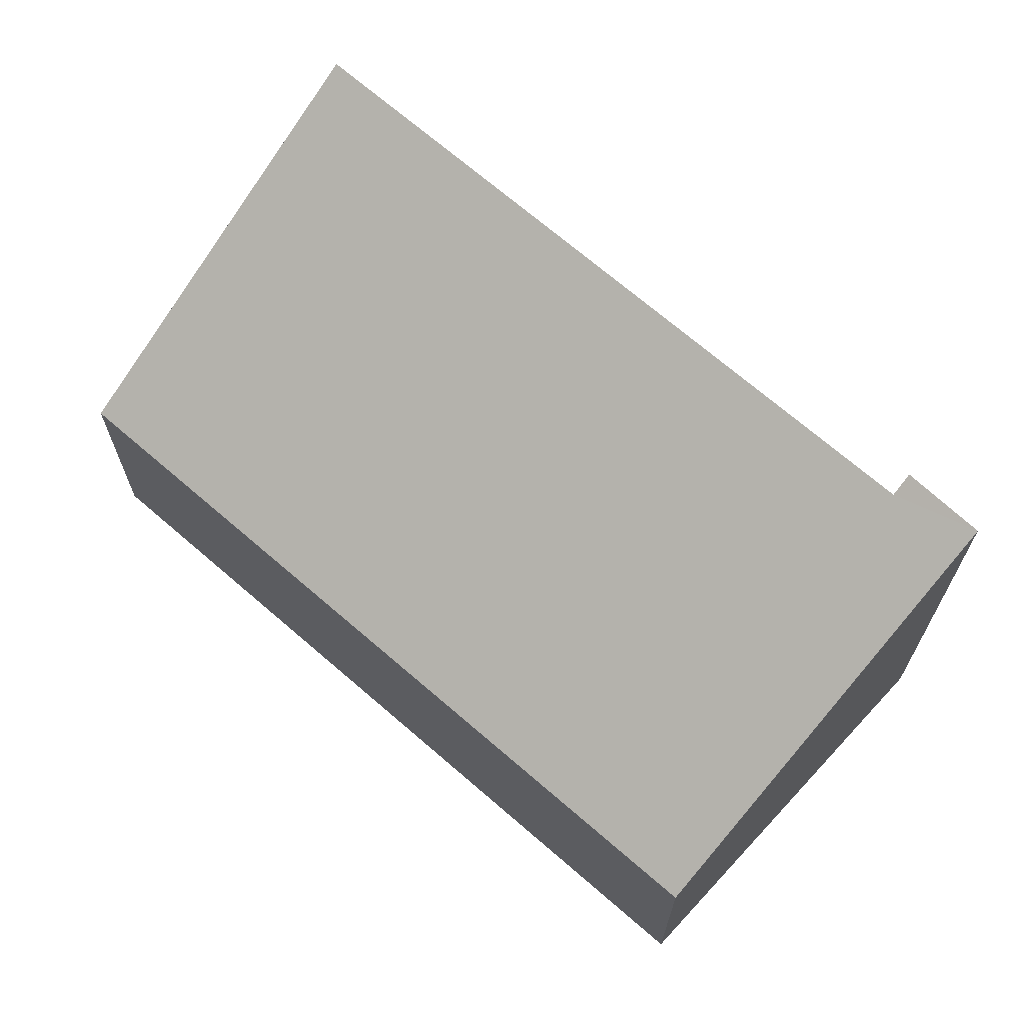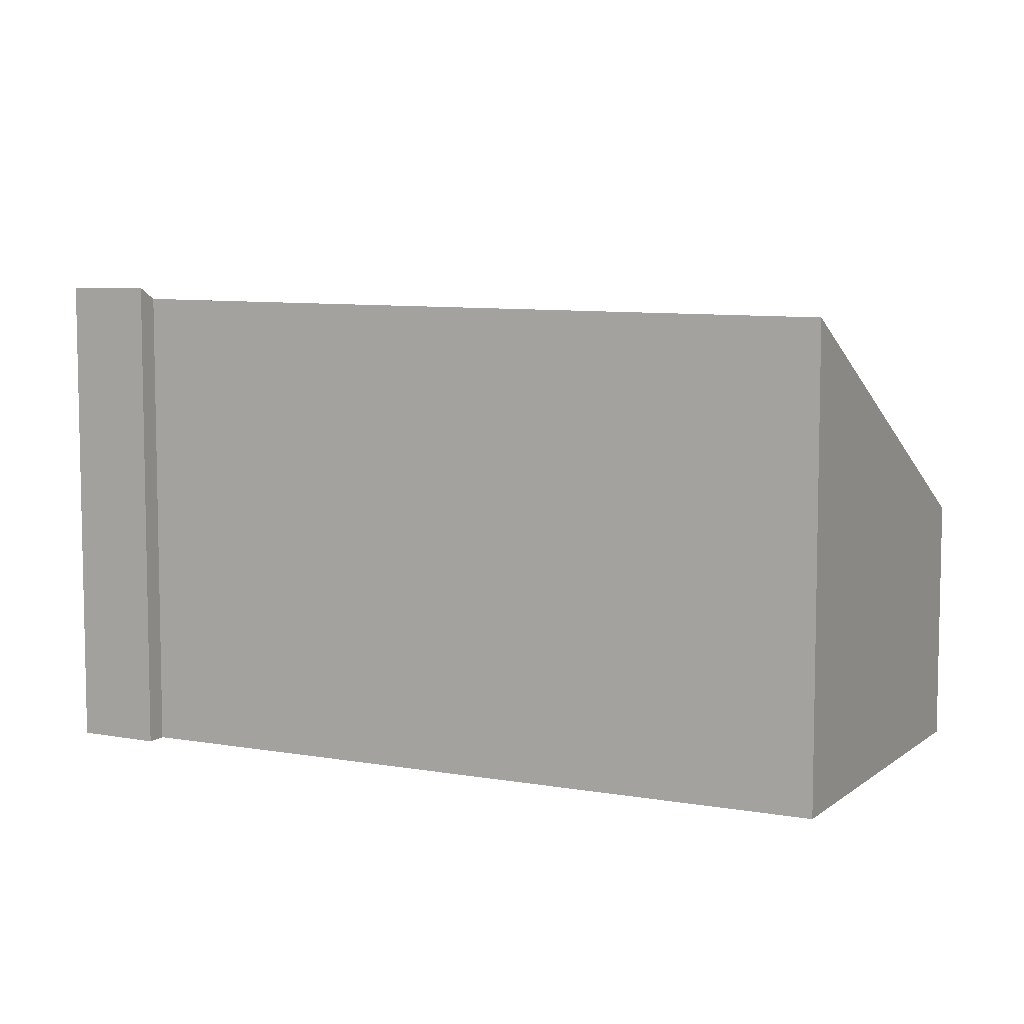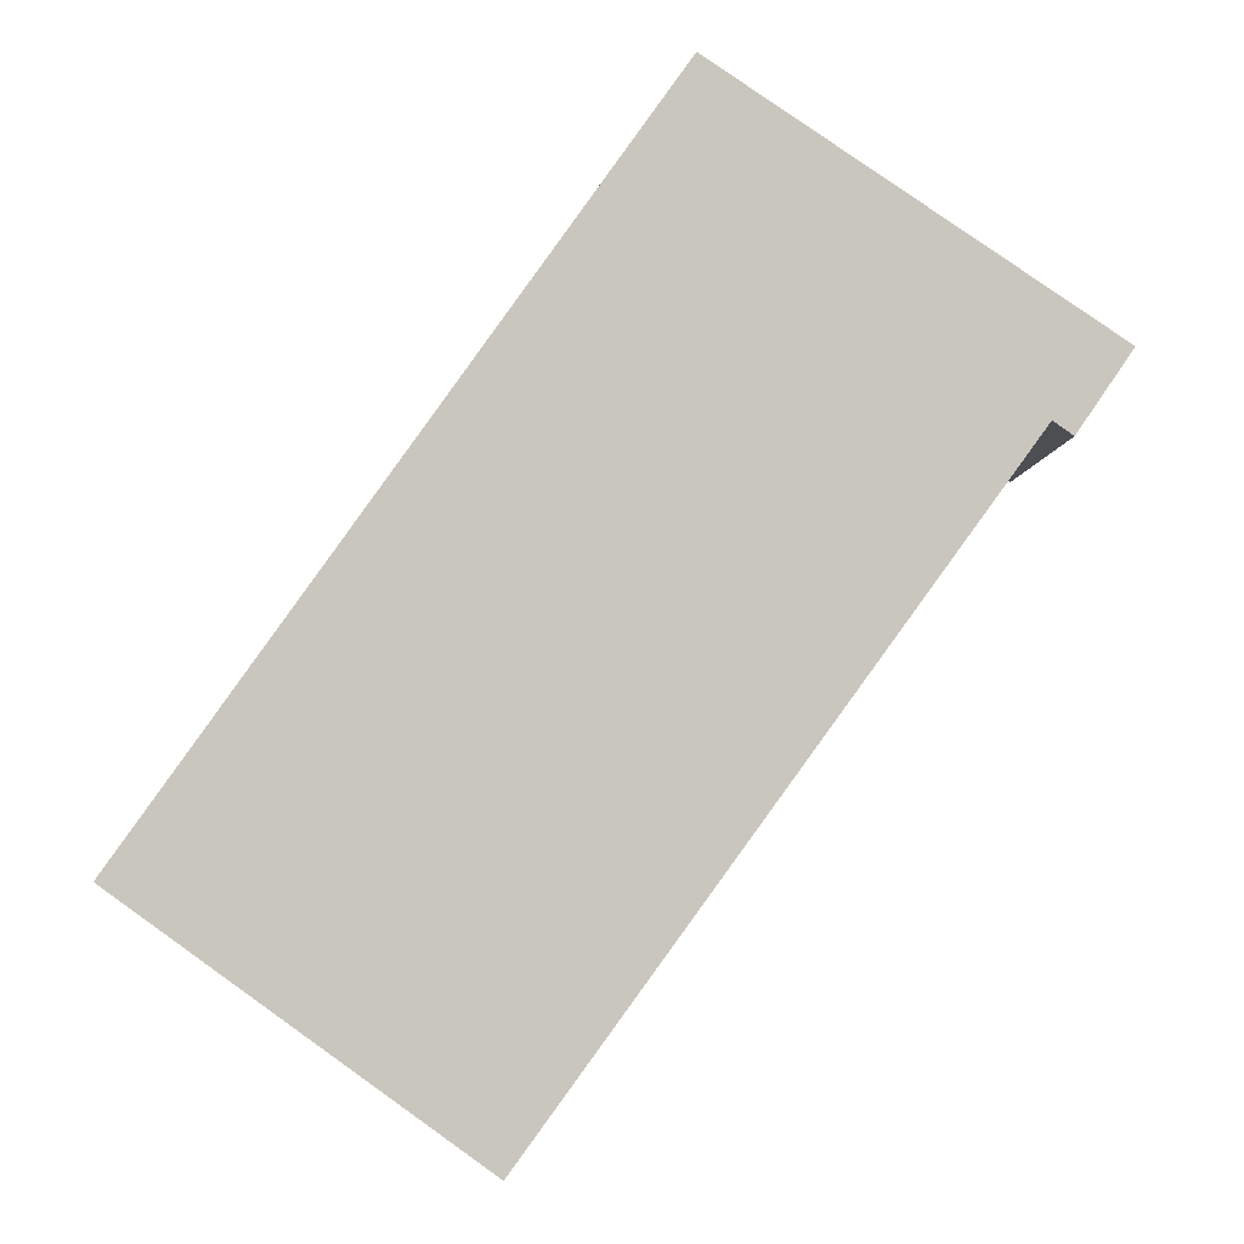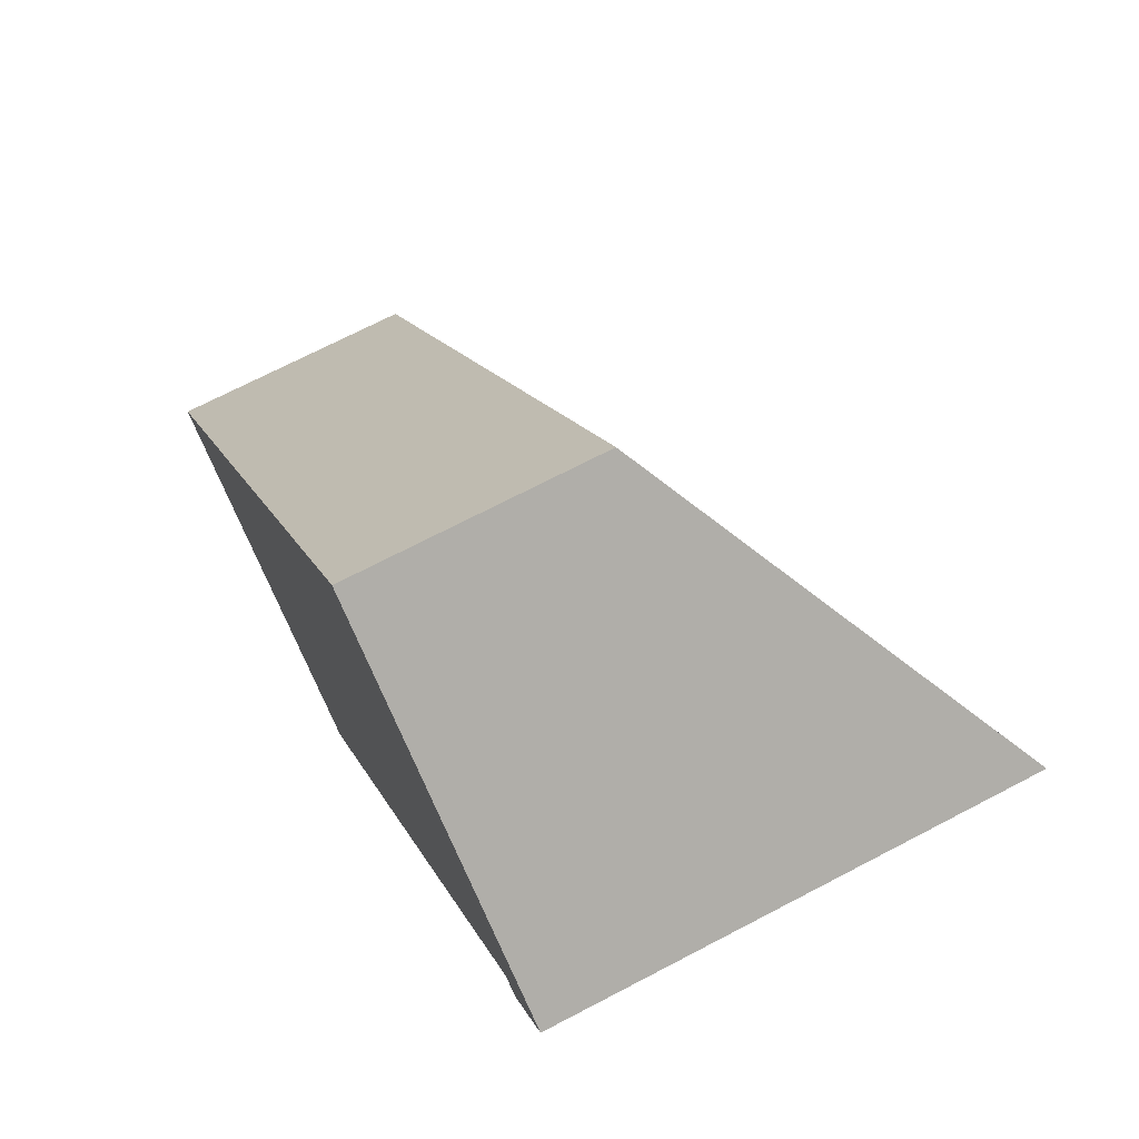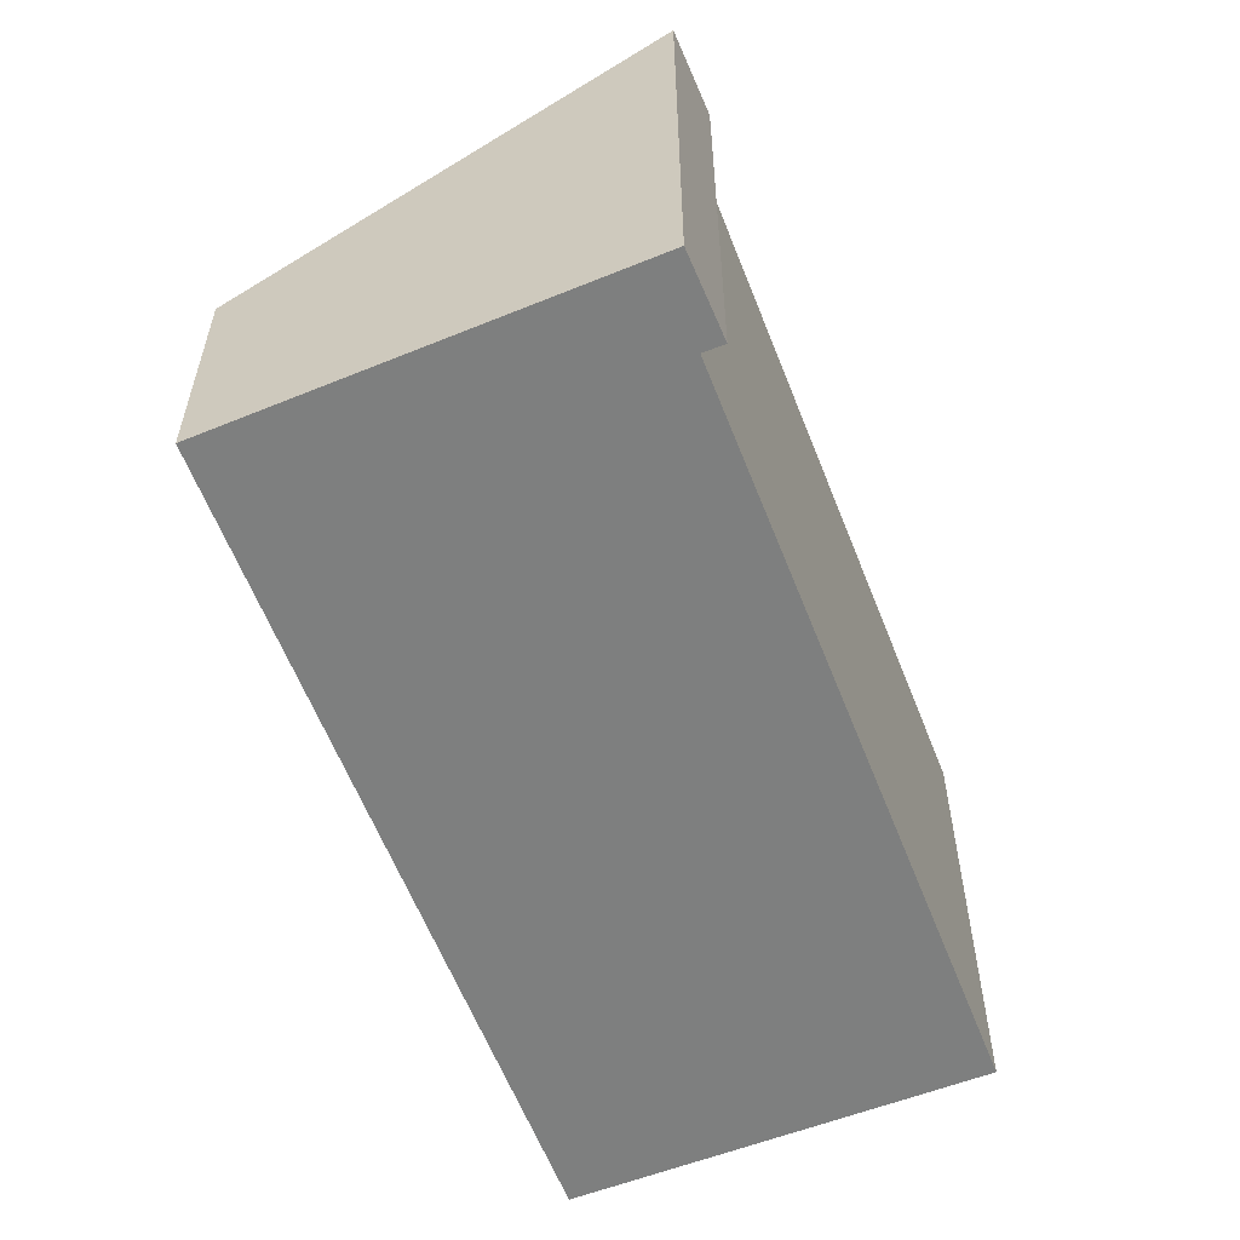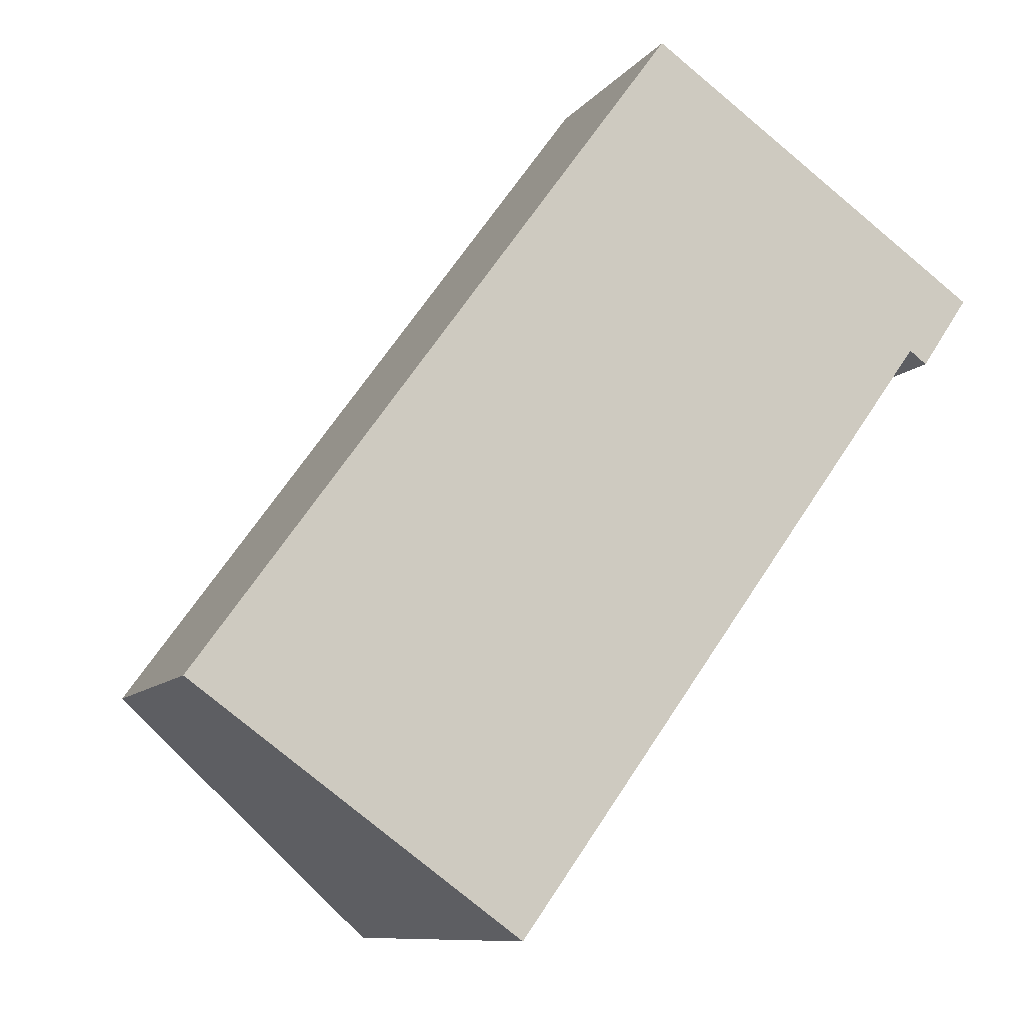
<metadata>
{"format":"obj","ext":"obj","renderer":"f3d","projection":"perspective","resolution":1024,"background":"white","views":[{"elev":68.9,"azim":-13.0,"up":"+Y"},{"elev":7.9,"azim":152.5,"up":"+Y"},{"elev":-1.5,"azim":1.7,"up":"+Z"},{"elev":70.5,"azim":62.4,"up":"+Z"},{"elev":-59.6,"azim":57.1,"up":"+Y"},{"elev":-9.7,"azim":-21.8,"up":"+Z"}]}
</metadata>
<code>
v  0 1.807 1.106e-16
v  5.568 3.466 2.677
v  2.394 3.457 -1.72
v  3.513 1.827 4.835
v  6.051 3.547 3.104
v  5.698 3.556 2.584
v  5.698 -1.582e-16 2.584
v  5.568 -1.639e-16 2.677
v  2.394 1.053e-16 -1.72
v  0 0 0
v  6.051 -1.901e-16 3.104
v  3.513 -2.961e-16 4.835
g defaultobject
f 1 2 3
f 2 1 4
f 2 4 5
f 5 6 2
f 7 2 6
f 2 7 8
f 9 1 3
f 1 9 10
f 8 3 2
f 3 8 9
f 5 7 6
f 7 5 11
f 1 12 4
f 12 1 10
f 4 11 5
f 11 4 12
f 9 12 10
f 12 9 8
f 12 8 11
f 11 8 7

</code>
